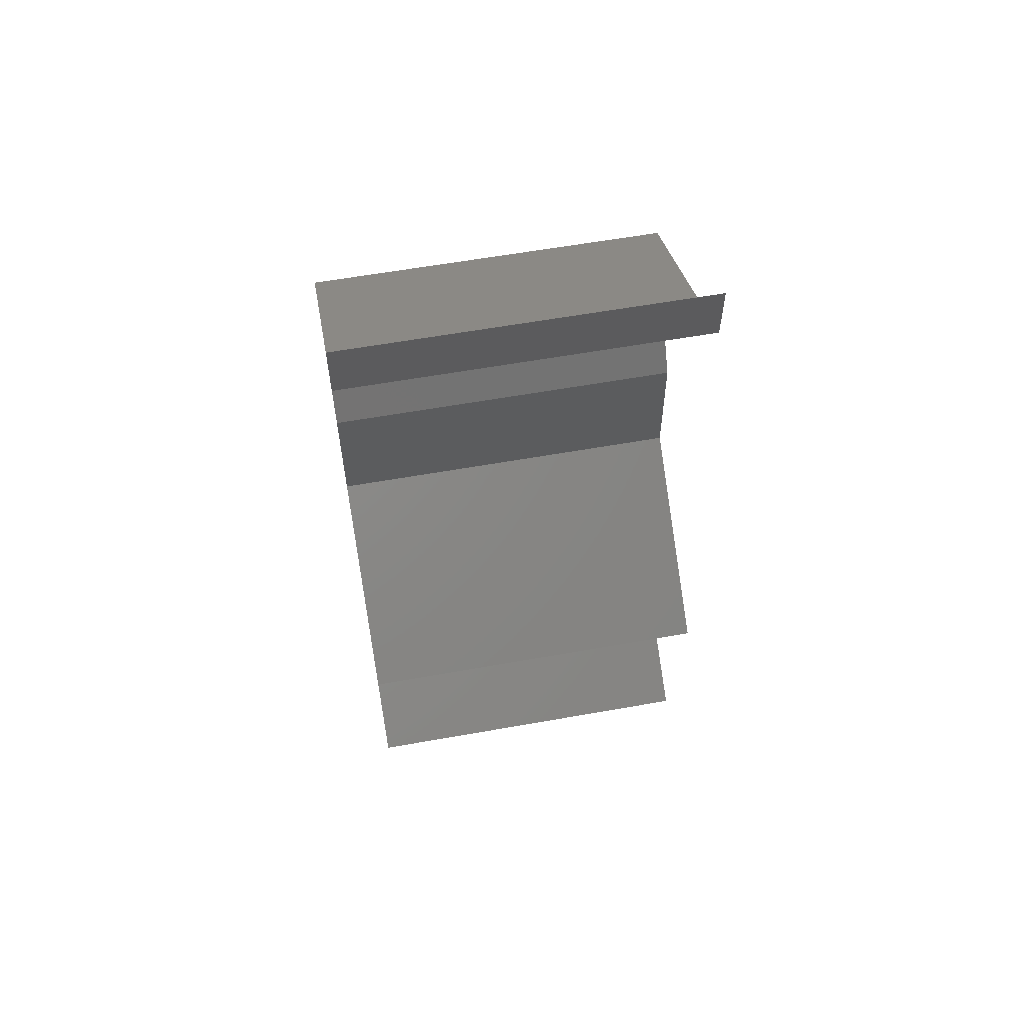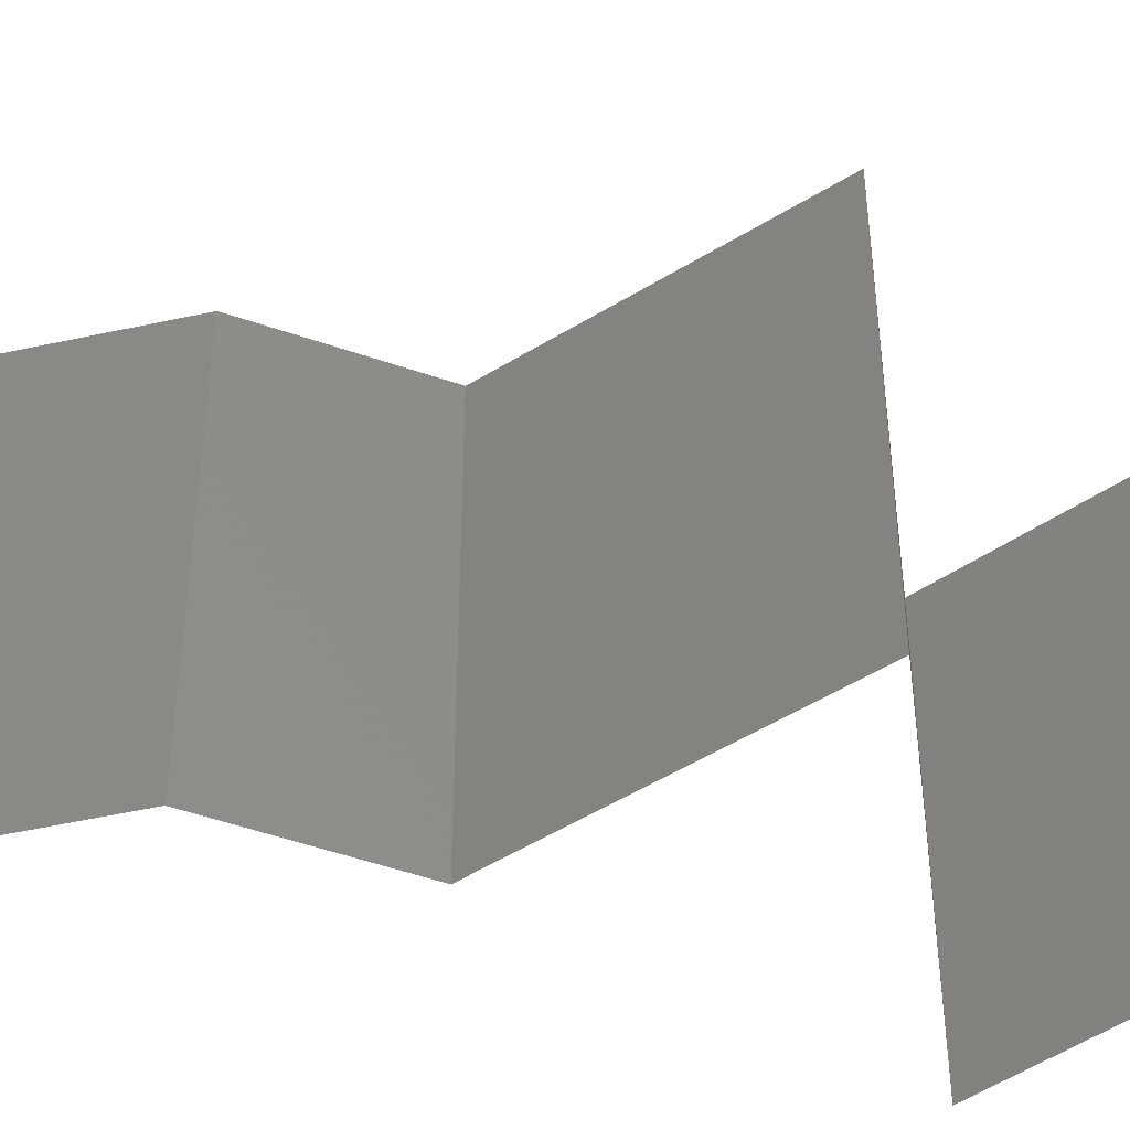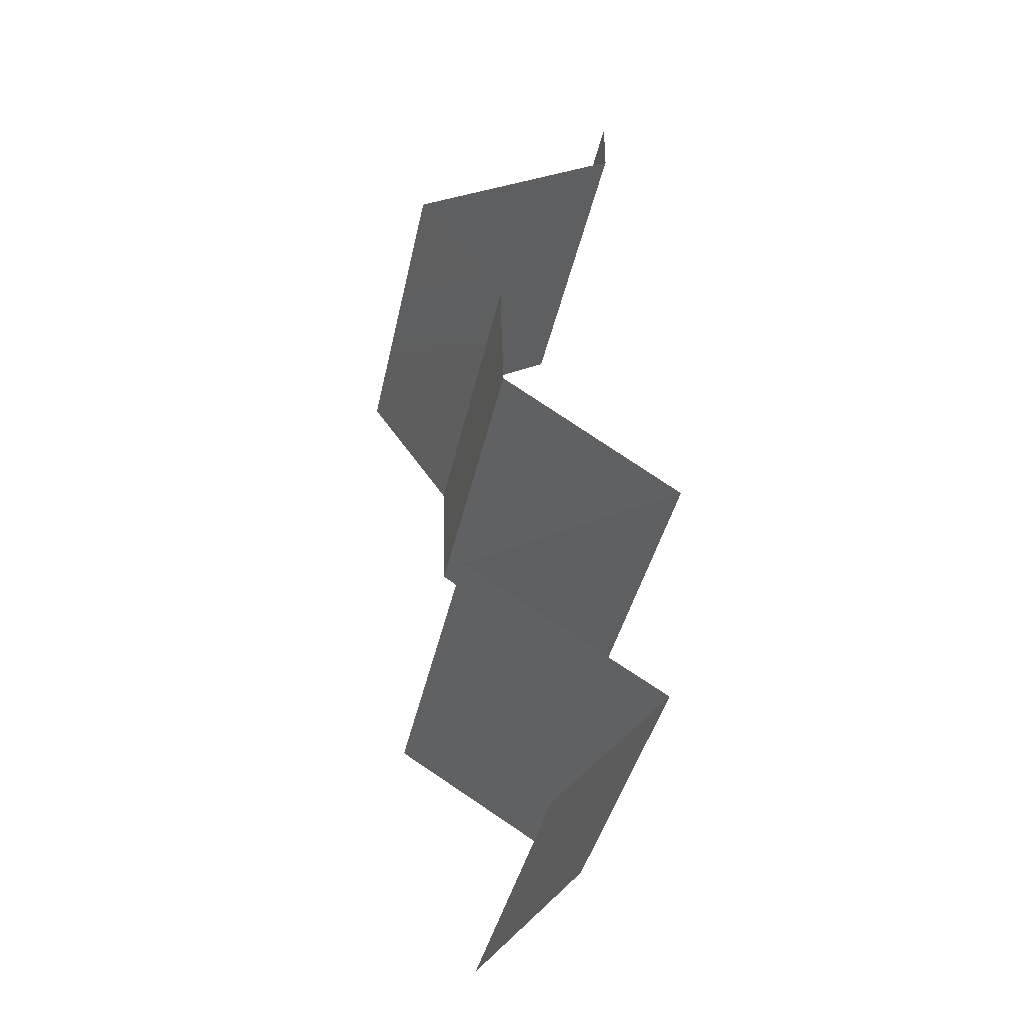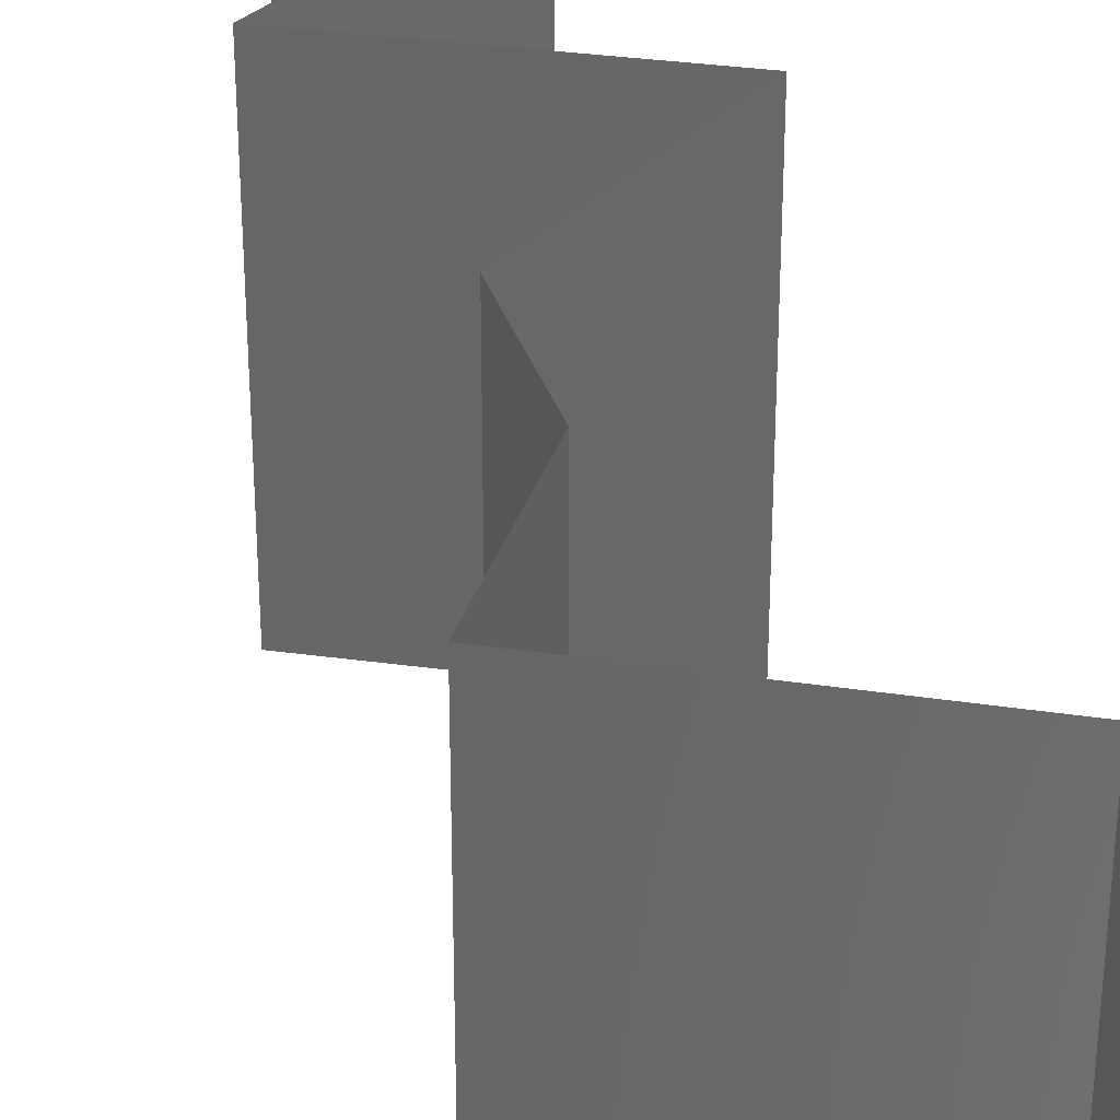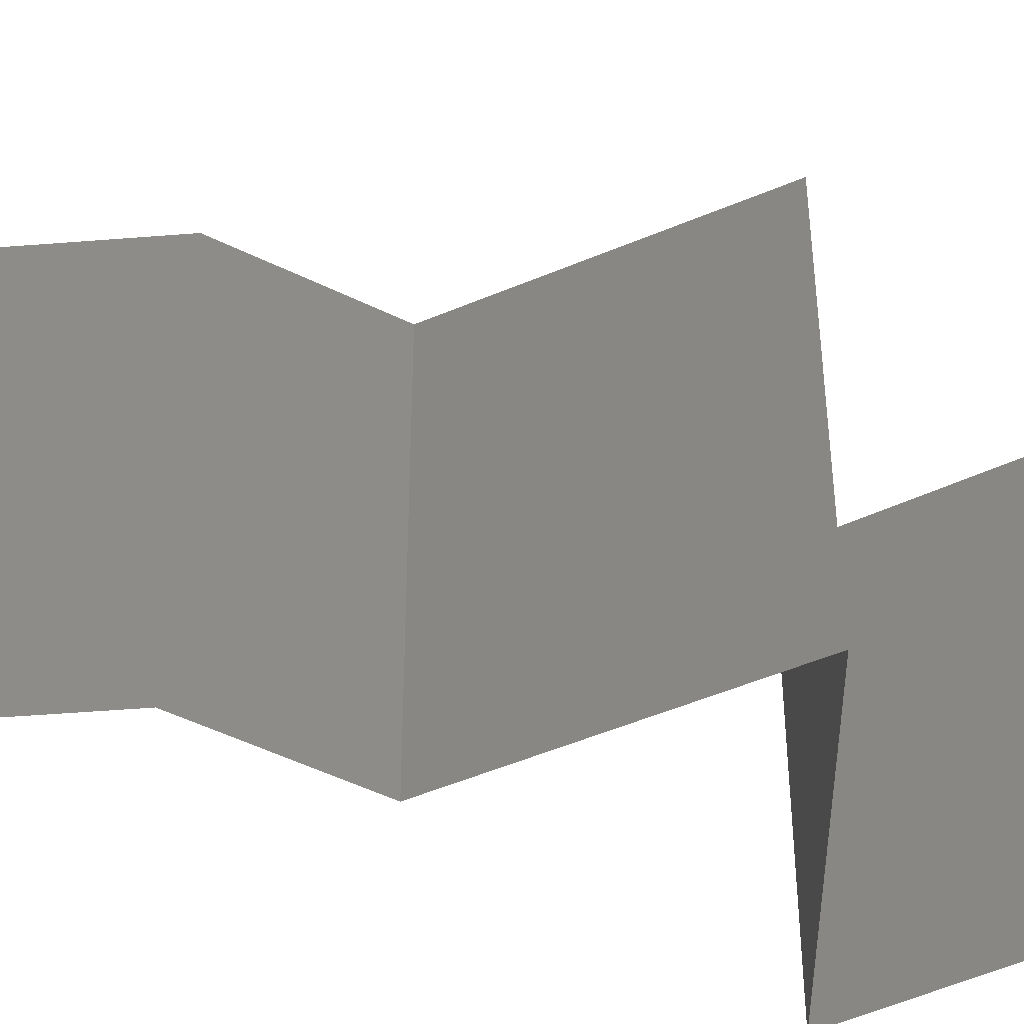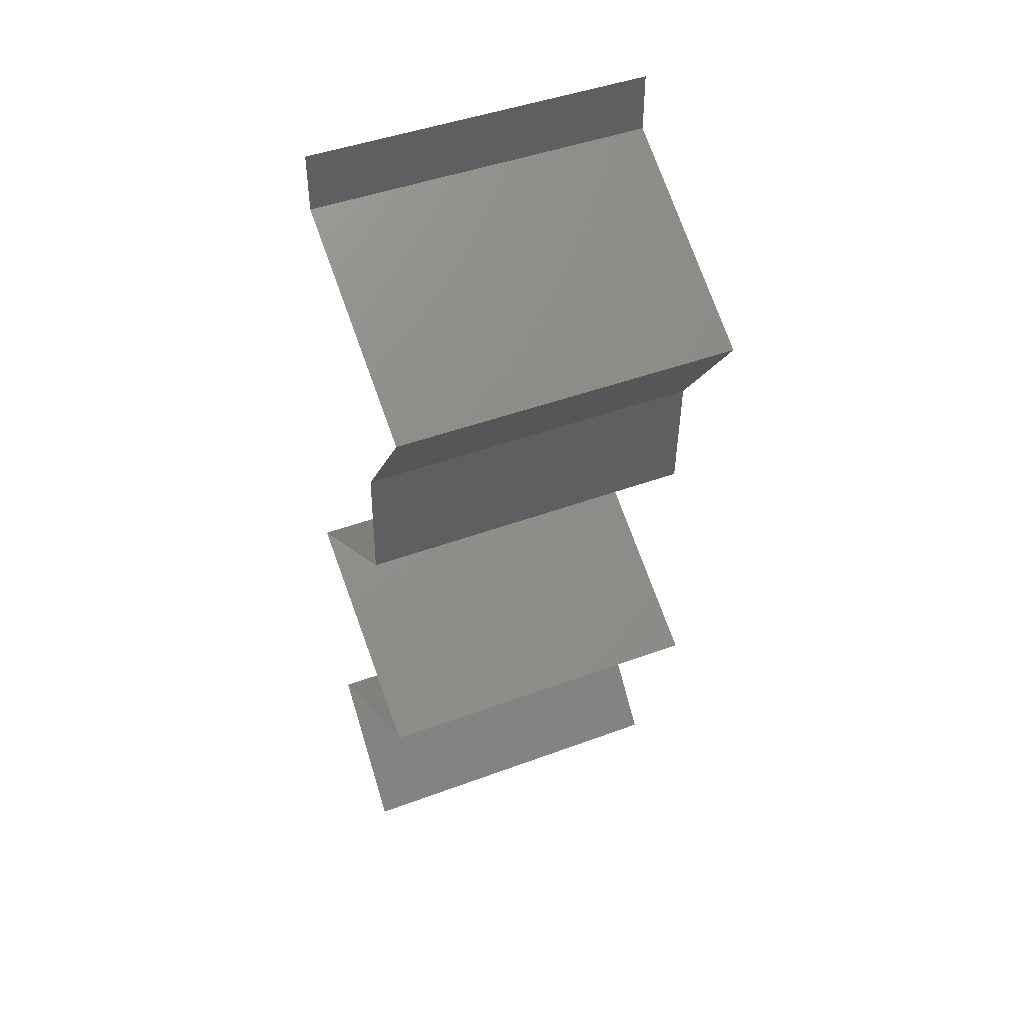
<metadata>
{"format":"stl","ext":"stl","renderer":"f3d","projection":"perspective","resolution":1024,"background":"white","views":[{"elev":60.5,"azim":-100.3,"up":"+Y"},{"elev":-51.6,"azim":-112.2,"up":"+Z"},{"elev":-39.0,"azim":168.2,"up":"+Y"},{"elev":34.3,"azim":161.3,"up":"+Z"},{"elev":-48.8,"azim":-120.5,"up":"+Z"},{"elev":45.0,"azim":66.7,"up":"+Y"}]}
</metadata>
<code>
# stl→obj: 49 verts, 68 faces
v 0.04 0.05662 0
v 0.04 0.06 0
v 0.04 0.06 0.01
v 0.04 0.05662 0.01
v 0.04 0.06 0.02
v 0.04 0.05662 0.02
v 0.04428 0.05415 0.015
v 0.05223 0.04954 0
v 0.04795 0.05202 0.005
v 0.05223 0.04954 0.01
v 0.04403 0.05429 0.005
v 0.04819 0.05188 0.015
v 0.05223 0.04954 0.02
v 0.04611 0.05308 0
v 0.04611 0.05308 0.02
v 0.04611 0.05308 0.01
v 0.04716 0.04247 0
v 0.0497 0.04601 0.005
v 0.04716 0.04247 0.01
v 0.0497 0.04601 0.015
v 0.04716 0.04247 0.02
v 0.04696 0.03539 0.01
v 0.04706 0.03893 0.005
v 0.04706 0.03893 0.015
v 0.04696 0.03539 0.02
v 0.04696 0.03539 0
v 0.03647 0.02831 0.01
v 0.04172 0.03185 0.02
v 0.04172 0.03185 0
v 0.03647 0.02831 0
v 0.03647 0.02831 0.02
v 0.04295 0.0247 0.007512
v 0.04282 0.02477 0
v 0.04916 0.02123 0
v 0.04916 0.02123 0.01
v 0.04091 0.02583 0.01471
v 0.04528 0.0234 0.0146
v 0.04916 0.02123 0.02
v 0.04282 0.02477 0.02
v 0.04356 0.01769 0.02
v 0.03796 0.01416 0.01
v 0.04356 0.01769 0
v 0.03796 0.01416 0
v 0.03796 0.01416 0.02
v 0.04119 0.01062 0.015
v 0.04443 0.007078 0
v 0.04119 0.01062 0.005
v 0.04443 0.007078 0.01
v 0.04443 0.007078 0.02
f 1 2 3
f 4 5 6
f 3 5 4
f 1 3 4
f 6 7 4
f 8 9 10
f 4 11 1
f 10 12 13
f 14 9 8
f 15 7 6
f 1 11 14
f 13 12 15
f 15 12 7
f 14 11 9
f 12 16 7
f 11 16 9
f 10 16 12
f 9 16 10
f 7 16 4
f 4 16 11
f 17 18 19
f 13 20 10
f 19 20 21
f 10 18 8
f 10 20 19
f 19 18 10
f 8 18 17
f 21 20 13
f 22 23 19
f 19 24 22
f 25 24 21
f 17 23 26
f 19 23 17
f 21 24 19
f 26 23 22
f 22 24 25
f 27 22 28
f 29 22 27
f 29 26 22
f 22 25 28
f 27 30 29
f 28 31 27
f 30 32 33
f 33 32 34
f 34 32 35
f 27 32 30
f 31 36 27
f 35 37 38
f 39 36 31
f 38 37 39
f 36 37 32
f 39 37 36
f 32 37 35
f 36 32 27
f 40 41 35
f 35 41 42
f 42 34 35
f 35 38 40
f 42 41 43
f 44 41 40
f 44 45 41
f 46 47 48
f 41 47 43
f 48 45 49
f 48 47 41
f 49 45 44
f 41 45 48
f 43 47 46

</code>
